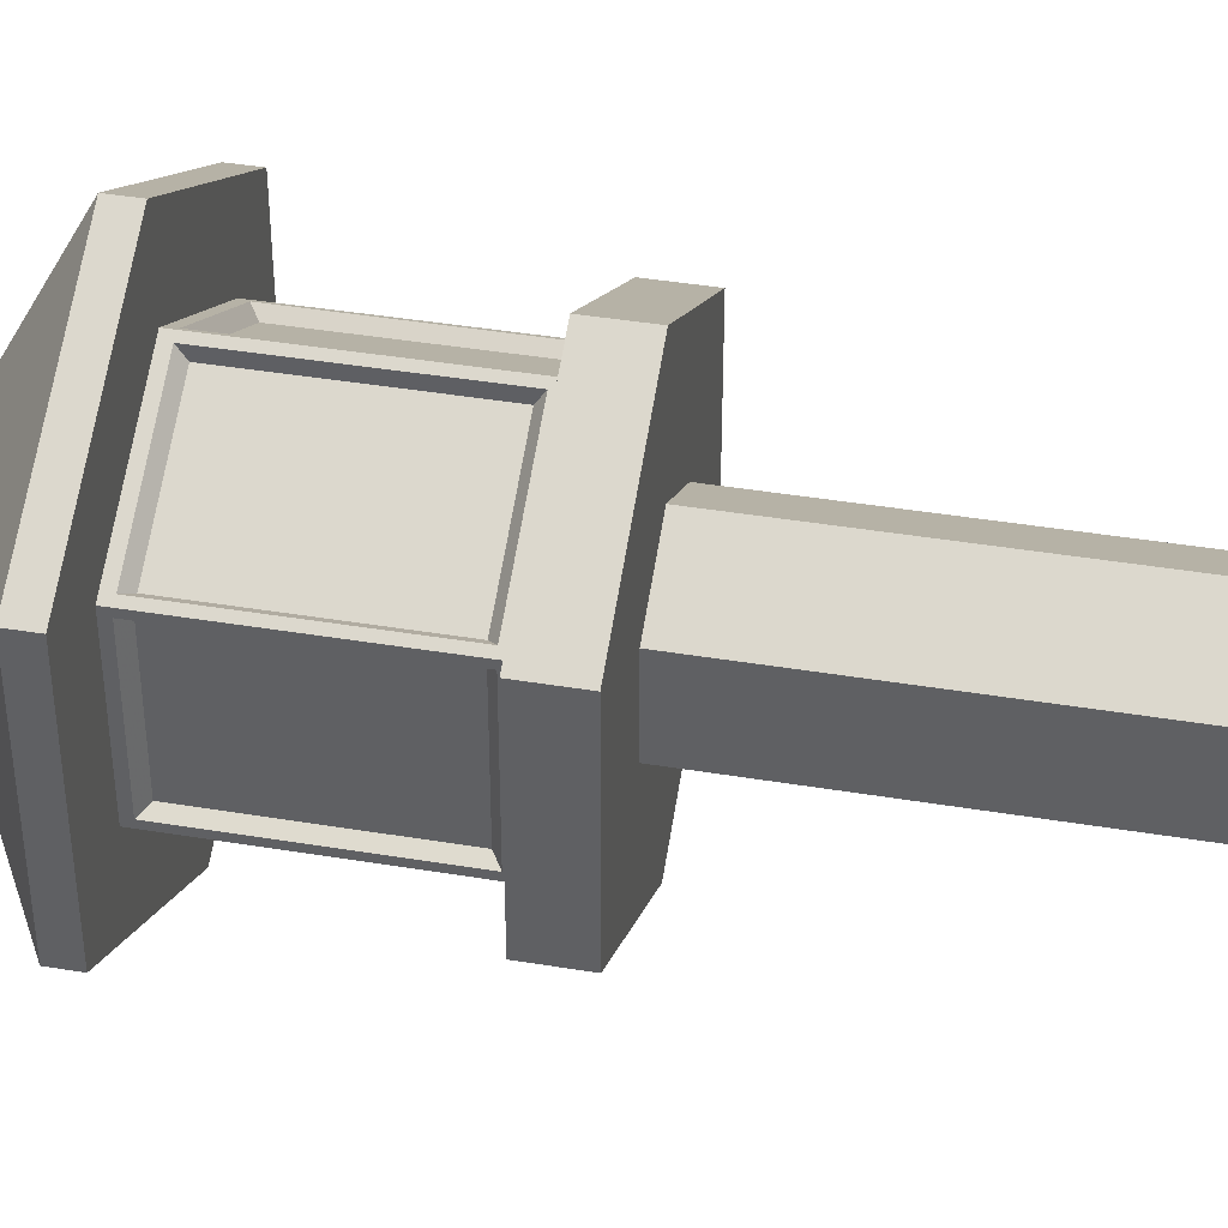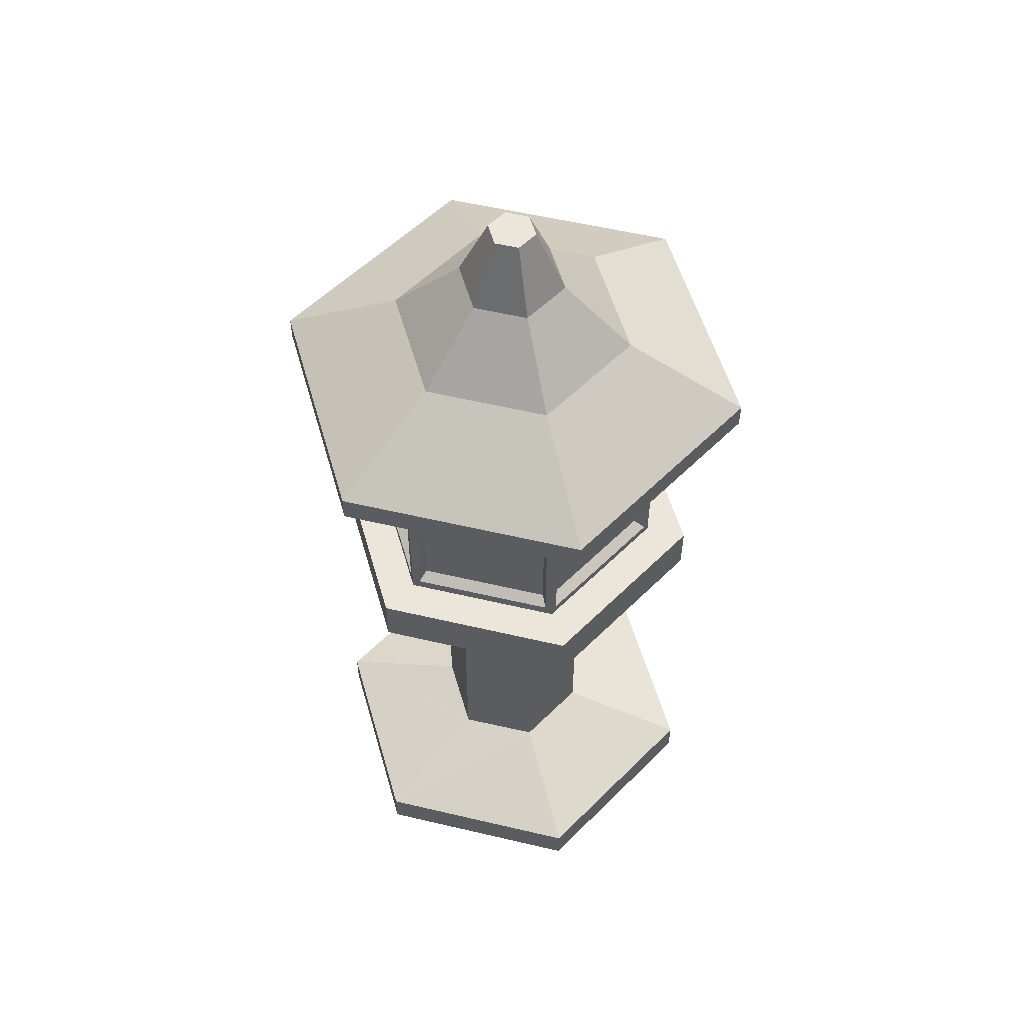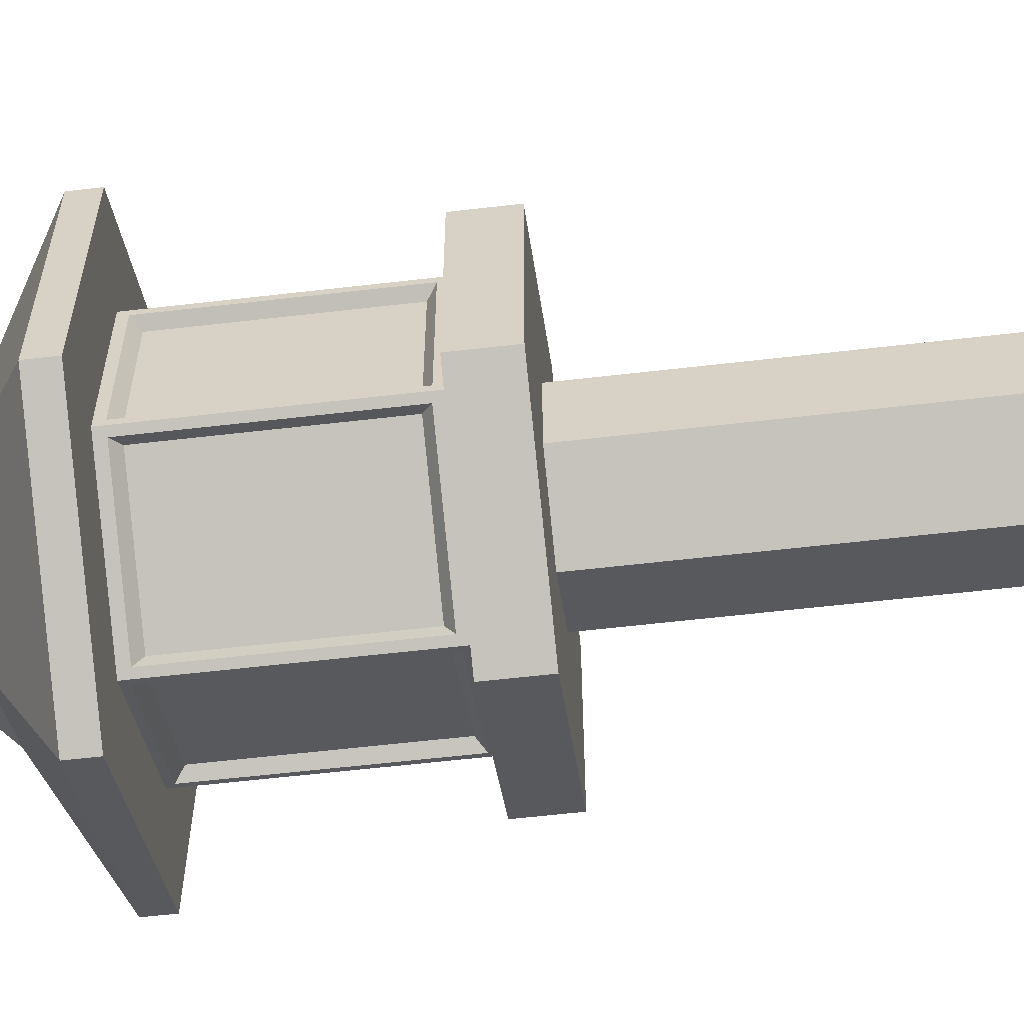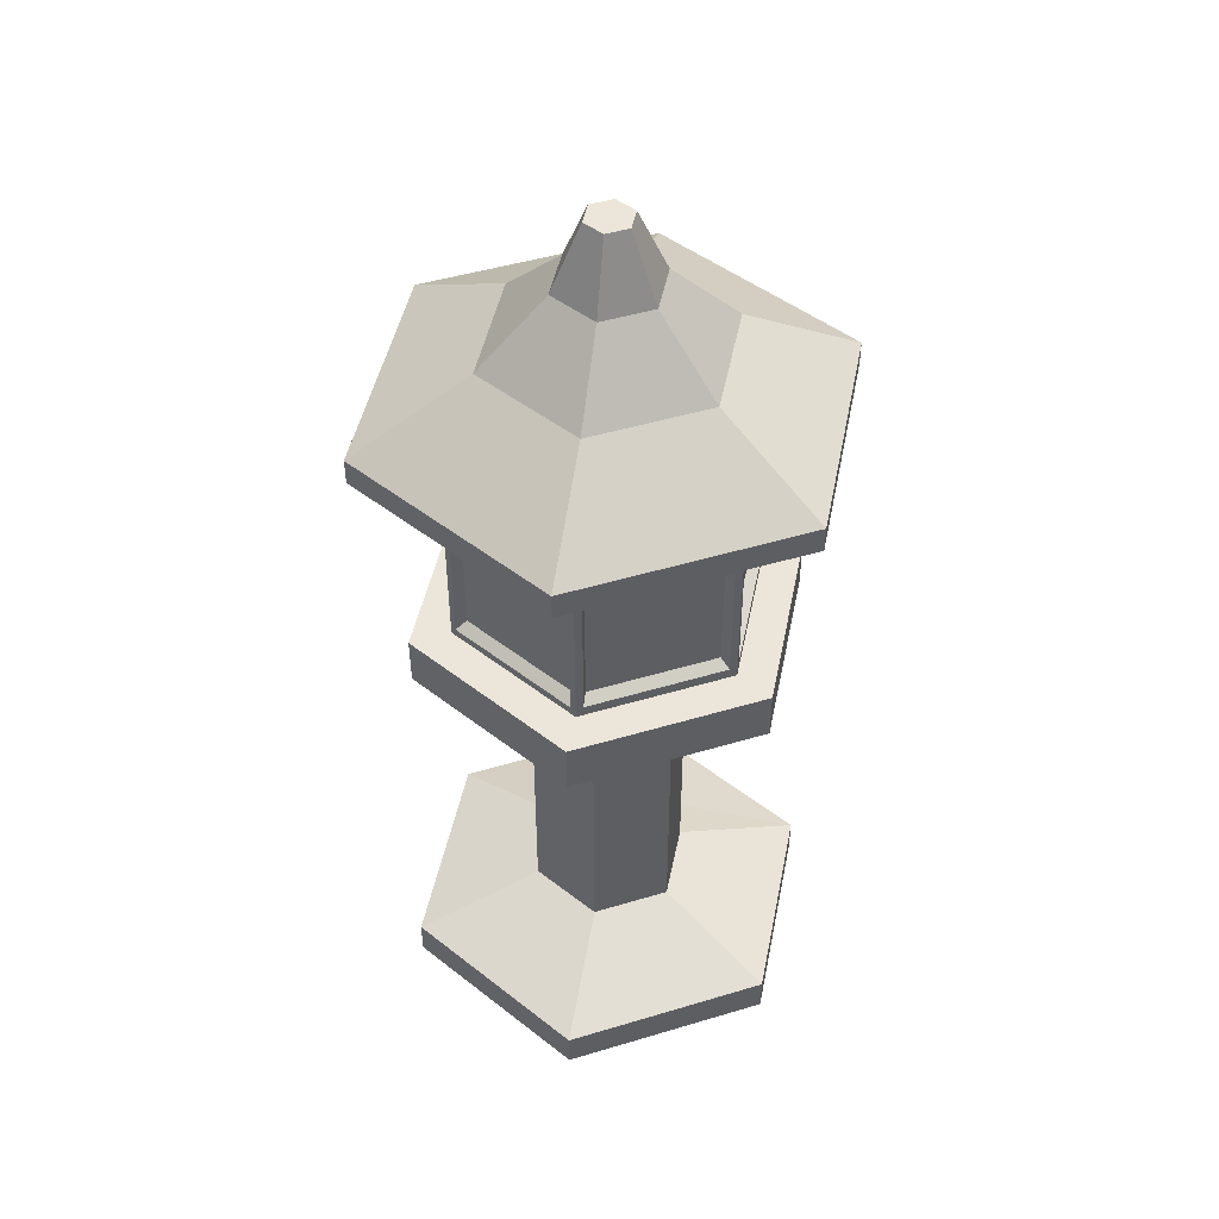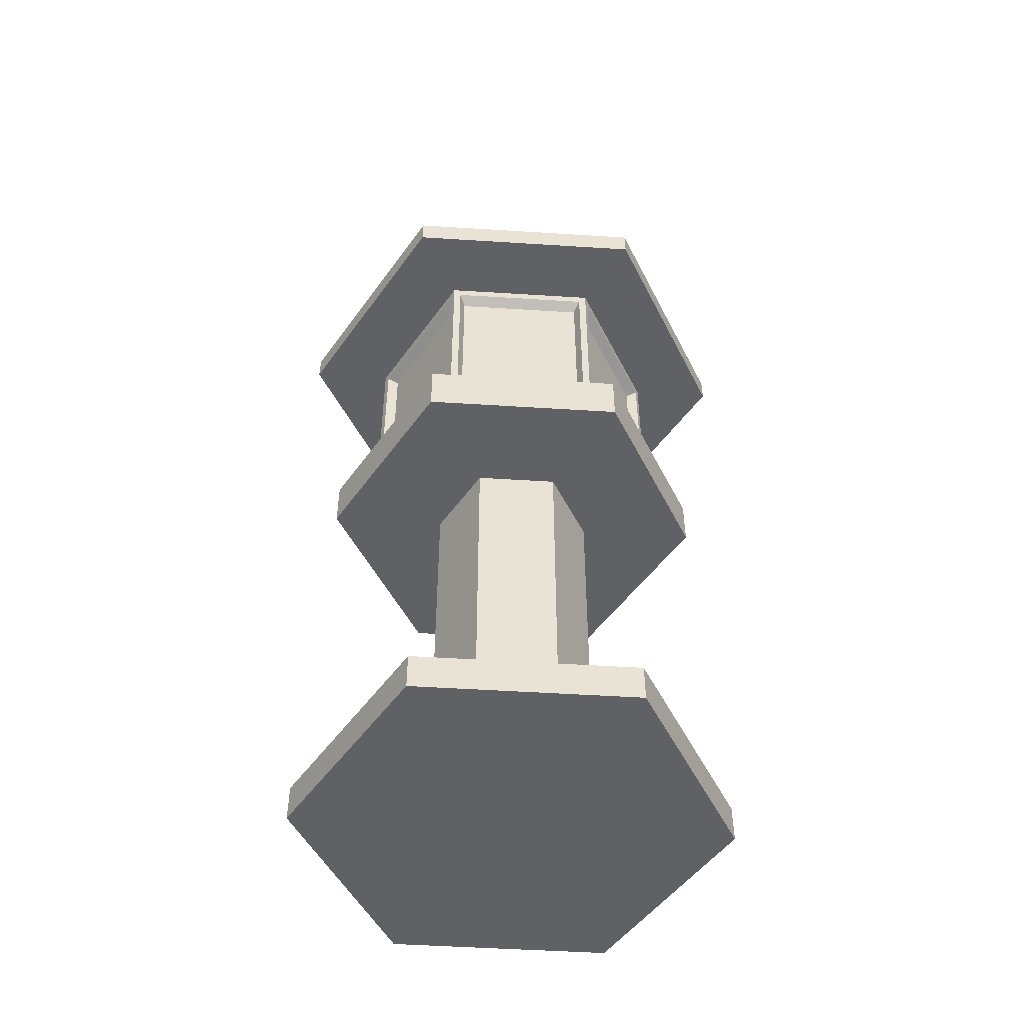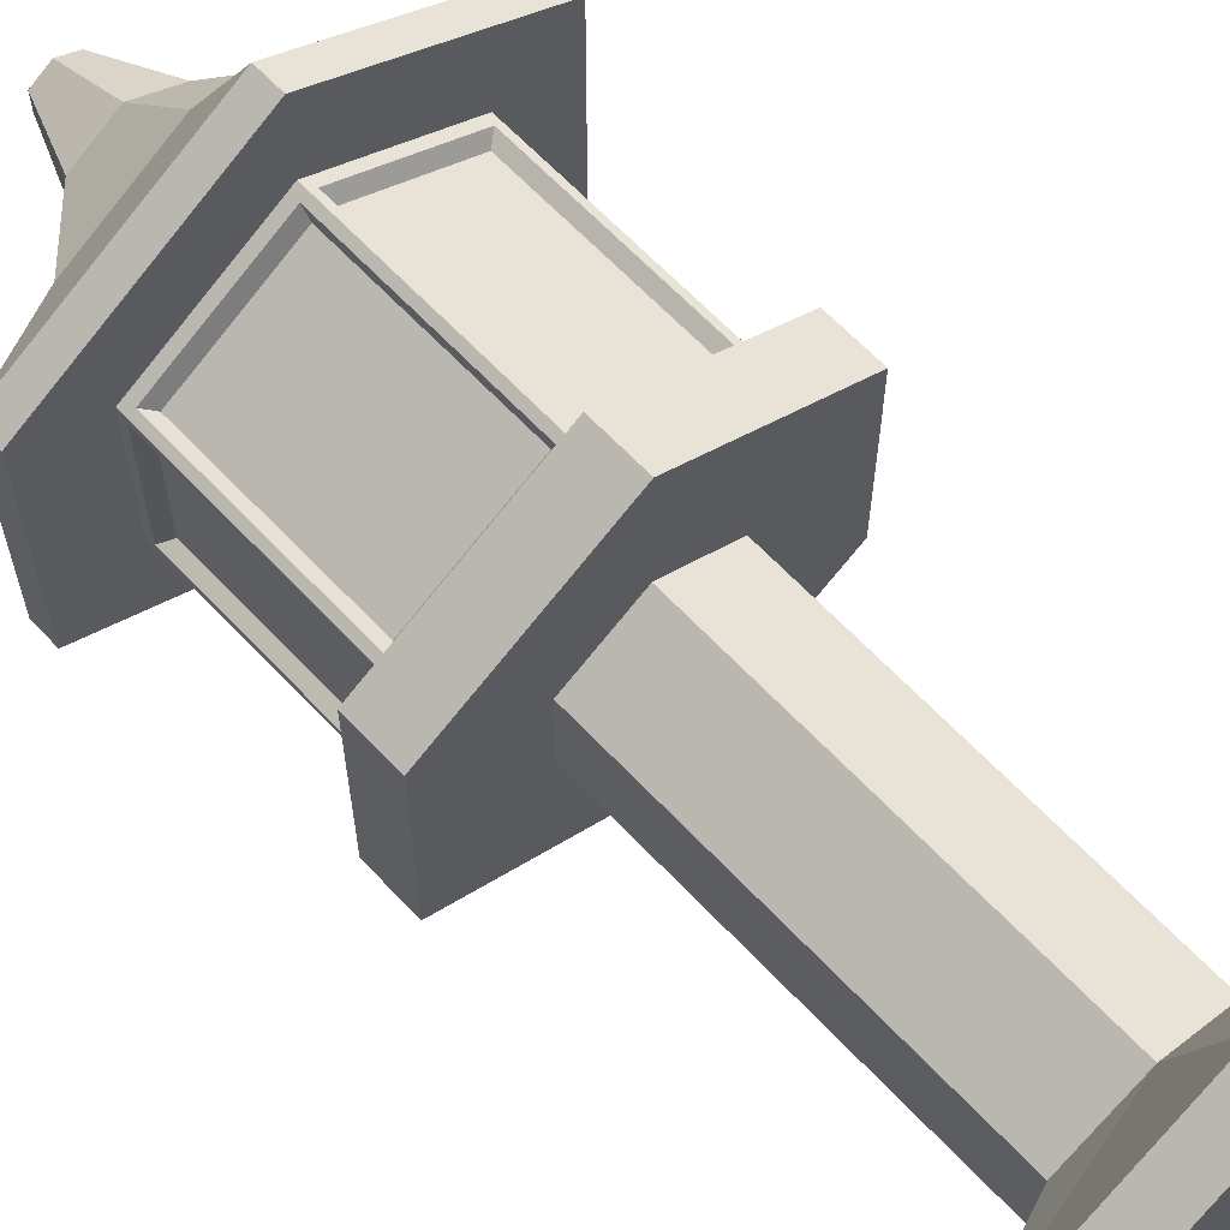
<metadata>
{"format":"obj","ext":"obj","renderer":"f3d","projection":"perspective","resolution":1024,"background":"white","views":[{"elev":40.7,"azim":-78.5,"up":"+Z"},{"elev":55.6,"azim":43.9,"up":"+Y"},{"elev":-59.9,"azim":-83.2,"up":"+Z"},{"elev":47.4,"azim":-168.7,"up":"+Y"},{"elev":-49.9,"azim":26.0,"up":"+Y"},{"elev":64.2,"azim":-43.2,"up":"+Z"}]}
</metadata>
<code>
o light_Cylinder.001_(null)_light_Cylinder.001_(null)_(null).002
v -0.12 0.01563 0.07645
v -0.006092 0.01563 0.1422
v -0.006092 0.2023 0.1422
v -0.12 0.2023 0.07645
v 0.006019 0.01543 0.1423
v 0.1202 0.01543 0.07638
v 0.1202 0.2025 0.07638
v 0.006019 0.2025 0.1423
v 0.1262 0.014 0.06701
v 0.1262 0.014 -0.06687
v 0.1262 0.2039 -0.06687
v 0.1262 0.2039 0.06701
v 0.1215 0.01329 -0.0755
v 0.004717 0.01329 -0.1429
v 0.004717 0.2046 -0.1429
v 0.1215 0.2046 -0.0755
v -0.006039 0.01555 -0.1421
v -0.1201 0.01555 -0.07629
v -0.1201 0.2024 -0.07629
v -0.006039 0.2024 -0.1421
v -0.1262 0.01488 -0.06625
v -0.1262 0.01488 0.06639
v -0.1262 0.203 0.06639
v -0.1262 0.203 -0.06625
g light_Cylinder.001_(null)_light_Cylinder.001_(null)_(null).002_light_Cylinder.001_(null)_light_Cylinder.001_(null)_(null).002_(null).002
f 1 2 3 4
f 5 6 7 8
f 9 10 11 12
f 13 14 15 16
f 17 18 19 20
f 21 22 23 24
o cage_Cylinder_(null)_cage_Cylinder_(null)_(null).002
v 0.07101 -0.417 -0.04092
v 2.7e-05 -0.417 -0.0819
v 2.7e-05 -0.05424 -0.0819
v 0.07101 -0.05424 -0.04092
v 0.07101 -0.417 0.04105
v 0.07101 -0.05424 0.04105
v 2.7e-05 -0.4185 0.08204
v 2.7e-05 -0.05424 0.08204
v -0.07096 -0.417 0.04105
v -0.07096 -0.05424 0.04105
v -0.07096 -0.417 -0.04092
v -0.07096 -0.05424 -0.04092
v 2.7e-05 -0.4993 -0.2163
v 2.7e-05 -0.461 -0.2163
v 0.1874 -0.461 -0.1081
v 0.1874 -0.4993 -0.1081
v 0.1874 -0.461 0.1082
v 0.1874 -0.4993 0.1082
v 2.7e-05 -0.461 0.2164
v 2.7e-05 -0.4993 0.2164
v -0.1873 -0.461 0.1082
v -0.1873 -0.4993 0.1082
v -0.1873 -0.461 -0.1081
v -0.1873 -0.4993 -0.1081
v 2.7e-05 0.246 -0.2403
v 2.7e-05 0.2196 -0.2403
v 0.2082 0.2196 -0.1201
v 0.2082 0.246 -0.1201
v 0.2082 0.2196 0.1203
v 0.2082 0.246 0.1203
v 2.7e-05 0.2196 0.2405
v 2.7e-05 0.246 0.2405
v -0.2082 0.2196 0.1203
v -0.2082 0.246 0.1203
v -0.2082 0.246 -0.1201
v -0.2082 0.2196 -0.1201
v -0.04645 0.3794 -0.02677
v 2.7e-05 0.3794 -0.0536
v 2.7e-05 0.4472 -0.02362
v -0.02049 0.4472 -0.01178
v -0.04645 0.3794 0.0269
v -0.02049 0.4472 0.01191
v 2.7e-05 0.3794 0.05373
v 2.7e-05 0.4472 0.02376
v 0.0465 0.3794 0.0269
v 0.02054 0.4472 0.01191
v 0.0465 0.3794 -0.02677
v 0.02054 0.4472 -0.01178
v 2.7e-05 0.3115 -0.122
v -0.1057 0.3115 -0.06098
v -0.1057 0.3115 0.06111
v 2.7e-05 0.3115 0.1222
v 0.1058 0.3115 0.06111
v 0.1058 0.3115 -0.06098
v 2.7e-05 -0.05423 -0.1997
v 2.7e-05 -0.002972 -0.1997
v 0.173 -0.002972 -0.09981
v 0.173 -0.05423 -0.09981
v 0.173 -0.002972 0.09994
v 0.173 -0.05423 0.09994
v 2.7e-05 -0.002972 0.1998
v 2.7e-05 -0.05423 0.1998
v -0.173 -0.002972 0.09994
v -0.173 -0.05423 0.09994
v -0.173 -0.05423 -0.09981
v -0.173 -0.002972 -0.09981
v 2.7e-05 -0.002972 -0.1577
v 0.1367 -0.002972 -0.07884
v 0.1367 -0.002972 0.07897
v 2.7e-05 -0.002972 0.1579
v -0.1366 -0.002972 0.07897
v -0.1366 -0.002972 -0.07884
v 2.7e-05 0.2209 -0.1577
v 0.1367 0.2209 -0.07884
v 0.1316 0.2126 -0.08177
v 0.005107 0.2126 -0.1548
v 0.1367 0.2118 -0.07243
v 0.1367 0.006114 -0.07243
v 0.1302 0.007658 0.08272
v 0.006516 0.007658 0.1541
v 2.7e-05 0.2209 0.1579
v -0.0066 0.21 0.1541
v -0.0066 0.007883 0.1541
v -0.1366 0.007068 0.0719
v -0.1366 0.007068 -0.07176
v -0.1366 0.2209 -0.07884
v -0.006543 0.2101 -0.154
v -0.1301 0.2101 -0.08263
v -0.006039 0.2024 -0.1421
v -0.1201 0.2024 -0.07629
v -0.13 0.007883 0.0828
v -0.1366 0.2209 0.07897
v -0.13 0.21 0.0828
v 0.1316 0.005348 -0.08177
v 0.1215 0.01329 -0.0755
v 0.1215 0.2046 -0.0755
v 0.006516 0.2103 0.1541
v 0.1367 0.2209 0.07897
v 0.1302 0.2103 0.08272
v 0.1367 0.2118 0.07257
v 0.1262 0.2039 0.06701
v 0.1262 0.2039 -0.06687
v 0.1367 0.006114 0.07257
v 0.1262 0.014 -0.06687
v 0.005107 0.005348 -0.1548
v 0.1202 0.2025 0.07638
v 0.1202 0.01543 0.07638
v -0.006543 0.00779 -0.154
v -0.1301 0.00779 -0.08263
v -0.1366 0.2109 -0.07176
v -0.1262 0.01488 -0.06625
v -0.1262 0.203 -0.06625
v -0.1366 0.2109 0.0719
v -0.006092 0.01563 0.1422
v -0.12 0.01563 0.07645
v 0.004717 0.01329 -0.1429
v -0.1201 0.01555 -0.07629
v -0.12 0.2023 0.07645
v -0.006092 0.2023 0.1422
v 0.006019 0.01543 0.1423
v -0.1262 0.203 0.06639
v 0.006019 0.2025 0.1423
v -0.1262 0.01488 0.06639
v 0.1262 0.014 0.06701
v 0.004717 0.2046 -0.1429
v -0.006039 0.01555 -0.1421
g cage_Cylinder_(null)_cage_Cylinder_(null)_(null).002_cage_Cylinder_(null)_cage_Cylinder_(null)_(null).002_(null).002
f 25 26 27 28
f 29 25 28 30
f 31 29 30 32
f 33 31 32 34
f 35 33 34 36
f 37 38 39 40
f 40 39 41 42
f 42 41 43 44
f 44 43 45 46
f 38 47 35 26
f 48 47 38 37
f 46 45 47 48
f 26 35 36 27
f 47 45 33 35
f 45 43 31 33
f 43 41 29 31
f 25 29 41 39
f 26 25 39 38
f 49 50 51 52
f 52 51 53 54
f 54 53 55 56
f 56 55 57 58
f 59 60 50 49
f 58 57 60 59
f 61 62 63 64
f 65 61 64 66
f 67 65 66 68
f 69 67 68 70
f 71 69 70 72
f 62 71 72 63
f 59 49 73 74
f 74 73 62 61
f 58 59 74 75
f 75 74 61 65
f 56 58 75 76
f 76 75 65 67
f 54 56 76 77
f 77 76 67 69
f 52 54 77 78
f 78 77 69 71
f 49 52 78 73
f 73 78 71 62
f 79 80 81 82
f 82 81 83 84
f 84 83 85 86
f 86 85 87 88
f 89 90 80 79
f 88 87 90 89
f 81 80 91 92
f 83 81 92 93
f 85 83 93 94
f 87 85 94 95
f 90 87 95 96
f 80 90 96 91
f 97 98 99 100
f 92 98 101 102
f 94 93 103 104
f 94 105 106 107
f 96 95 108 109
f 110 97 111 112
f 112 111 113 114
f 95 94 107 115
f 116 95 115 117
f 105 116 117 106
f 99 118 119 120
f 105 94 104 121
f 122 105 121 123
f 93 122 123 103
f 101 124 125 126
f 93 92 102 127
f 98 122 124 101
f 122 93 127 124
f 102 101 126 128
f 98 92 118 99
f 91 97 100 129
f 92 91 129 118
f 103 123 130 131
f 97 91 132 111
f 96 110 112 133
f 91 96 133 132
f 134 109 135 136
f 116 110 134 137
f 110 96 109 134
f 95 116 137 108
f 115 107 138 139
f 118 129 140 119
f 133 112 114 141
f 106 117 142 143
f 104 103 131 144
f 137 134 136 145
f 123 121 146 130
f 108 137 145 147
f 127 102 128 148
f 124 127 148 125
f 100 99 120 149
f 107 106 143 138
f 129 100 149 140
f 111 132 150 113
f 117 115 139 142
f 109 108 147 135
f 132 133 141 150
f 121 104 144 146
f 53 51 50 60 57 55
f 44 46 48 37 40 42
f 72 70 68 66 64 63
f 88 89 79 82 84 86

</code>
